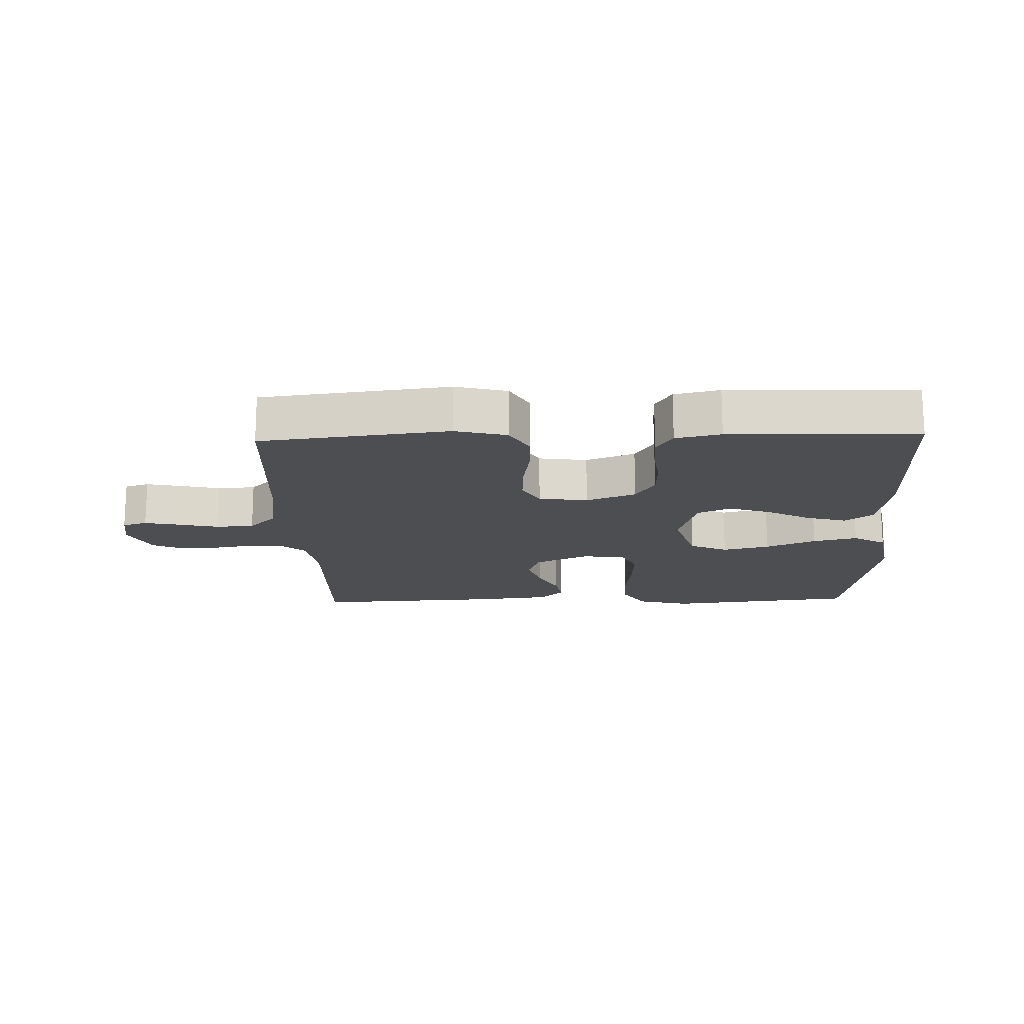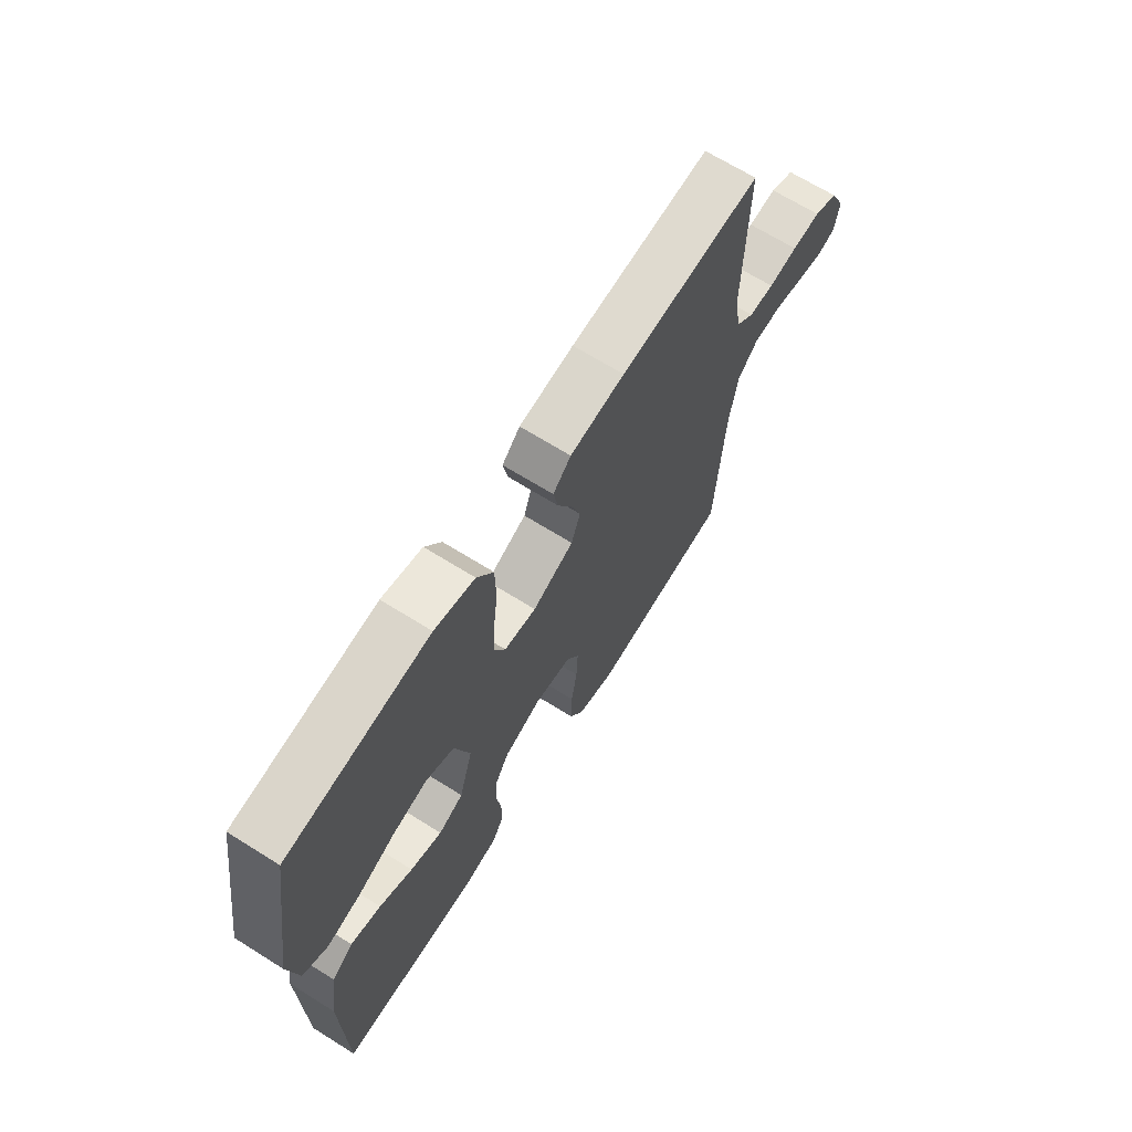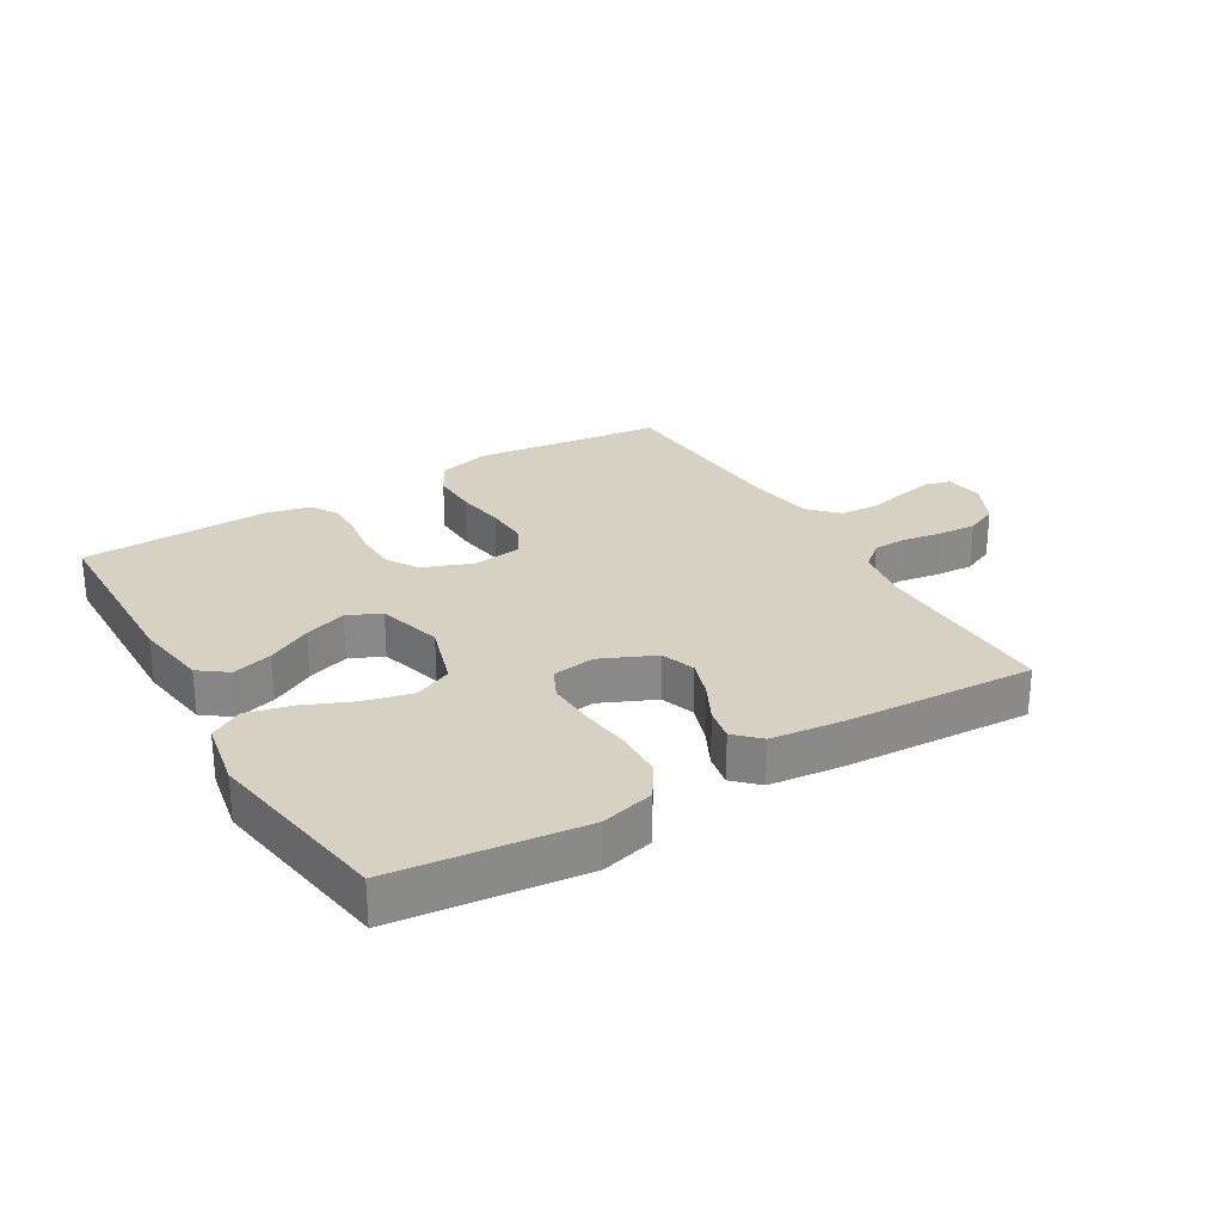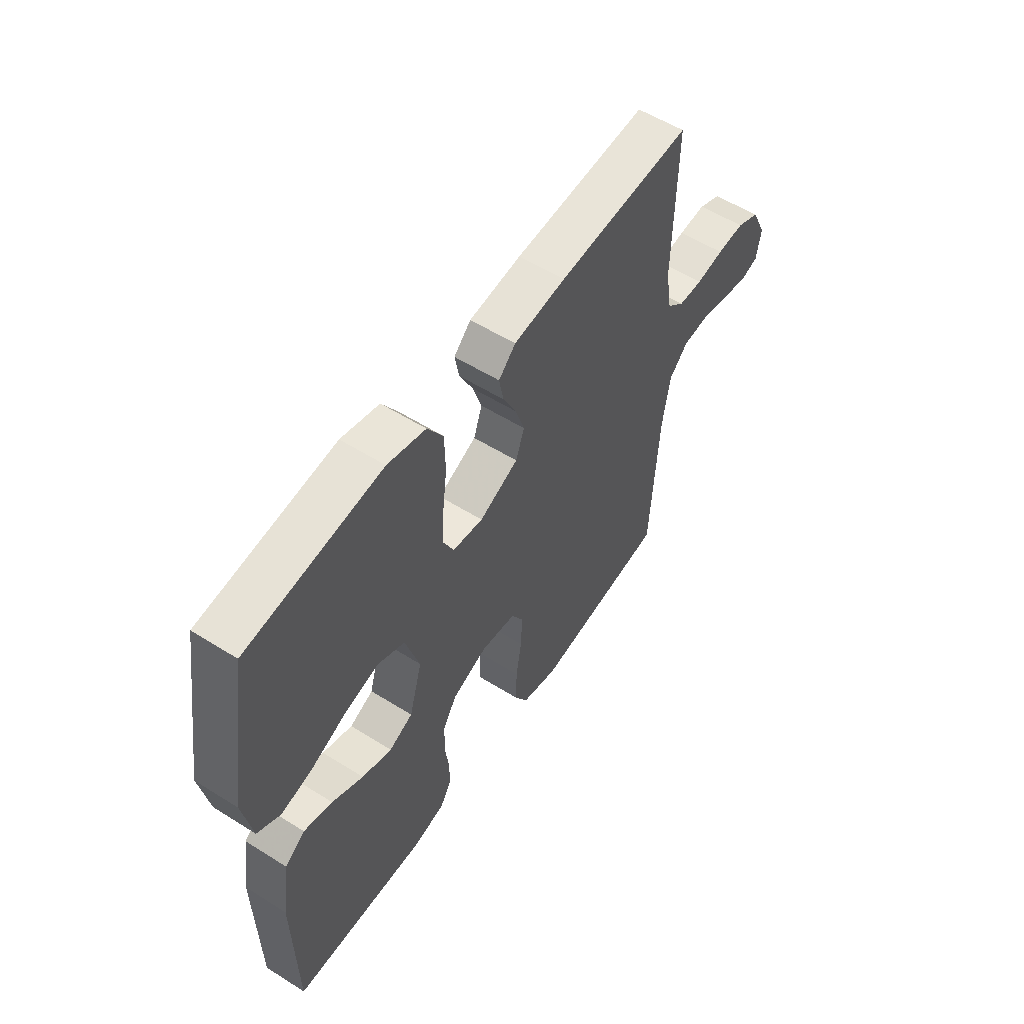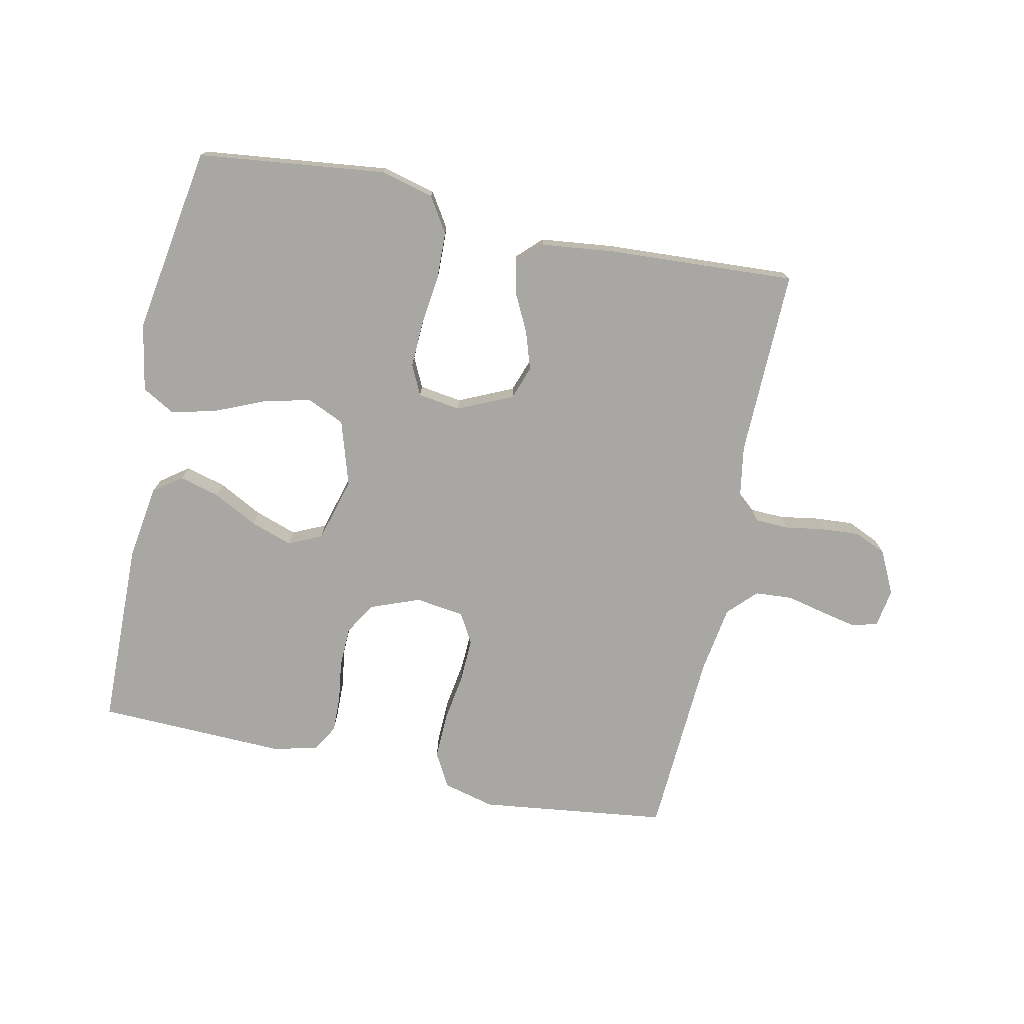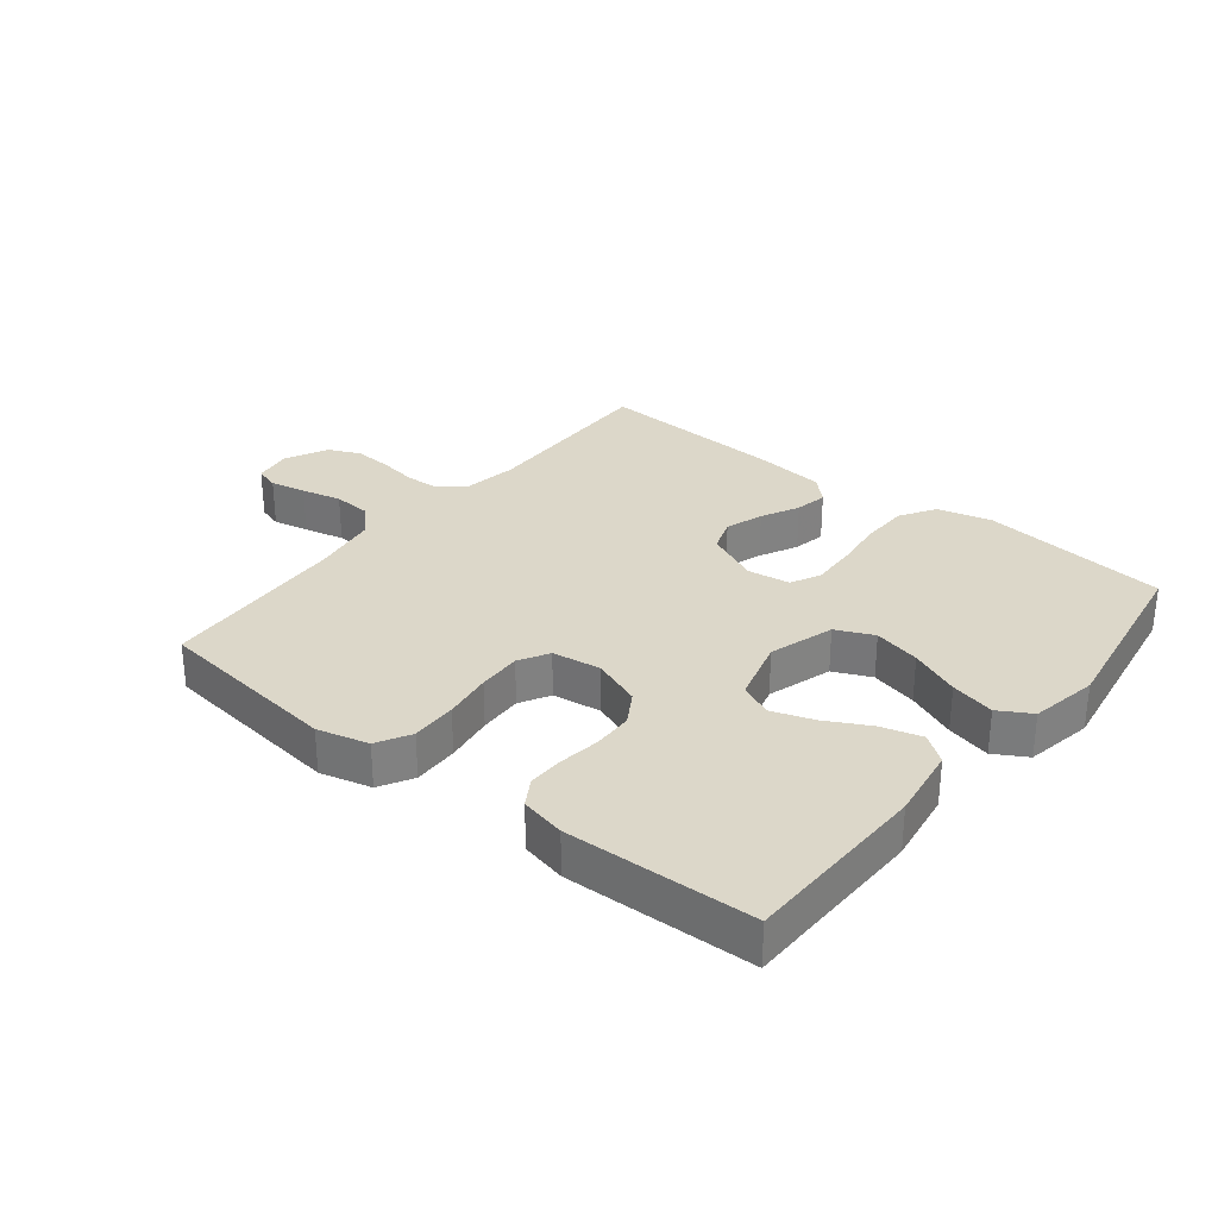
<metadata>
{"format":"obj","ext":"obj","renderer":"f3d","projection":"perspective","resolution":1024,"background":"white","views":[{"elev":-16.7,"azim":-178.2,"up":"+Y"},{"elev":67.6,"azim":-57.9,"up":"+Z"},{"elev":27.1,"azim":-30.6,"up":"+Y"},{"elev":55.9,"azim":-56.6,"up":"+Z"},{"elev":-74.8,"azim":-11.8,"up":"+Y"},{"elev":30.3,"azim":-141.4,"up":"+Y"}]}
</metadata>
<code>
v 0.5 0.07 0.5
v 0.494 0.07 0.2
v 0.508 0.07 0.114
v 0.547 0.07 0.08
v 0.601 0.07 0.078
v 0.663 0.07 0.088
v 0.724 0.07 0.092
v 0.775 0.07 0.069
v 0.808 0.07 0
v 0.798 0.07 -0.06
v 0.759 0.07 -0.072
v 0.702 0.07 -0.06
v 0.638 0.07 -0.045
v 0.578 0.07 -0.049
v 0.535 0.07 -0.093
v 0.518 0.07 -0.2
v 0.5 0.07 -0.5
v 0.2 0.07 -0.537
v 0.118 0.07 -0.516
v 0.088 0.07 -0.462
v 0.09 0.07 -0.389
v 0.102 0.07 -0.311
v 0.105 0.07 -0.241
v 0.078 0.07 -0.193
v 0 0.07 -0.182
v -0.079 0.07 -0.212
v -0.11 0.07 -0.263
v -0.112 0.07 -0.327
v -0.103 0.07 -0.393
v -0.102 0.07 -0.451
v -0.128 0.07 -0.494
v -0.2 0.07 -0.51
v -0.5 0.07 -0.5
v -0.505 0.07 -0.2
v -0.487 0.07 -0.082
v -0.442 0.07 -0.049
v -0.378 0.07 -0.067
v -0.308 0.07 -0.104
v -0.241 0.07 -0.127
v -0.188 0.07 -0.103
v -0.159 0.07 0
v -0.191 0.07 0.104
v -0.251 0.07 0.131
v -0.326 0.07 0.113
v -0.406 0.07 0.079
v -0.477 0.07 0.062
v -0.529 0.07 0.092
v -0.549 0.07 0.2
v -0.5 0.07 0.5
v -0.2 0.07 0.534
v -0.115 0.07 0.512
v -0.08 0.07 0.456
v -0.078 0.07 0.38
v -0.088 0.07 0.298
v -0.091 0.07 0.226
v -0.068 0.07 0.178
v 0 0.07 0.168
v 0.087 0.07 0.207
v 0.106 0.07 0.261
v 0.086 0.07 0.322
v 0.056 0.07 0.382
v 0.046 0.07 0.434
v 0.084 0.07 0.471
v 0.2 0.07 0.484
v 0.5 0 0.5
v 0.494 0 0.2
v 0.508 0 0.114
v 0.547 0 0.08
v 0.601 0 0.078
v 0.663 0 0.088
v 0.724 0 0.092
v 0.775 0 0.069
v 0.808 0 0
v 0.798 0 -0.06
v 0.759 0 -0.072
v 0.702 0 -0.06
v 0.638 0 -0.045
v 0.578 0 -0.049
v 0.535 0 -0.093
v 0.518 0 -0.2
v 0.5 0 -0.5
v 0.2 0 -0.537
v 0.118 0 -0.516
v 0.088 0 -0.462
v 0.09 0 -0.389
v 0.102 0 -0.311
v 0.105 0 -0.241
v 0.078 0 -0.193
v 0 0 -0.182
v -0.079 0 -0.212
v -0.11 0 -0.263
v -0.112 0 -0.327
v -0.103 0 -0.393
v -0.102 0 -0.451
v -0.128 0 -0.494
v -0.2 0 -0.51
v -0.5 0 -0.5
v -0.505 0 -0.2
v -0.487 0 -0.082
v -0.442 0 -0.049
v -0.378 0 -0.067
v -0.308 0 -0.104
v -0.241 0 -0.127
v -0.188 0 -0.103
v -0.159 0 0
v -0.191 0 0.104
v -0.251 0 0.131
v -0.326 0 0.113
v -0.406 0 0.079
v -0.477 0 0.062
v -0.529 0 0.092
v -0.549 0 0.2
v -0.5 0 0.5
v -0.2 0 0.534
v -0.115 0 0.512
v -0.08 0 0.456
v -0.078 0 0.38
v -0.088 0 0.298
v -0.091 0 0.226
v -0.068 0 0.178
v 0 0 0.168
v 0.087 0 0.207
v 0.106 0 0.261
v 0.086 0 0.322
v 0.056 0 0.382
v 0.046 0 0.434
v 0.084 0 0.471
v 0.2 0 0.484
f 63 64 1 2
f 60 61 62 63
f 59 60 63 2
f 58 59 2 3
f 57 58 3 4
f 56 57 4
f 51 52 53 54
f 51 54 55
f 50 51 55
f 49 50 55
f 48 49 55 56
f 44 45 46 47
f 43 44 47 48
f 35 36 37 38
f 35 38 39
f 34 35 39
f 33 34 39
f 32 33 39 40
f 28 29 30 31
f 27 28 31 32
f 19 20 21 22
f 19 22 23
f 16 17 18 19
f 15 16 19 23
f 14 15 23 24
f 10 11 12 13
f 8 9 10 13
f 8 13 14
f 5 6 7 8
f 4 5 8 14
f 43 48 56 4
f 27 32 40 41
f 26 27 41
f 25 26 41 42
f 24 25 42
f 14 24 42
f 4 14 42 43
f 66 65 128 127
f 127 126 125 124
f 66 127 124 123
f 67 66 123 122
f 68 67 122 121
f 68 121 120
f 118 117 116 115
f 119 118 115
f 119 115 114
f 119 114 113
f 120 119 113 112
f 111 110 109 108
f 112 111 108 107
f 102 101 100 99
f 103 102 99
f 103 99 98
f 103 98 97
f 104 103 97 96
f 95 94 93 92
f 96 95 92 91
f 86 85 84 83
f 87 86 83
f 83 82 81 80
f 87 83 80 79
f 88 87 79 78
f 77 76 75 74
f 77 74 73 72
f 78 77 72
f 72 71 70 69
f 78 72 69 68
f 68 120 112 107
f 105 104 96 91
f 105 91 90
f 106 105 90 89
f 106 89 88
f 106 88 78
f 107 106 78 68
f 1 65 66 2
f 2 66 67 3
f 3 67 68 4
f 4 68 69 5
f 5 69 70 6
f 6 70 71 7
f 7 71 72 8
f 8 72 73 9
f 9 73 74 10
f 10 74 75 11
f 11 75 76 12
f 12 76 77 13
f 13 77 78 14
f 14 78 79 15
f 15 79 80 16
f 16 80 81 17
f 17 81 82 18
f 18 82 83 19
f 19 83 84 20
f 20 84 85 21
f 21 85 86 22
f 22 86 87 23
f 23 87 88 24
f 24 88 89 25
f 25 89 90 26
f 26 90 91 27
f 27 91 92 28
f 28 92 93 29
f 29 93 94 30
f 30 94 95 31
f 31 95 96 32
f 32 96 97 33
f 33 97 98 34
f 34 98 99 35
f 35 99 100 36
f 36 100 101 37
f 37 101 102 38
f 38 102 103 39
f 39 103 104 40
f 40 104 105 41
f 41 105 106 42
f 42 106 107 43
f 43 107 108 44
f 44 108 109 45
f 45 109 110 46
f 46 110 111 47
f 47 111 112 48
f 48 112 113 49
f 49 113 114 50
f 50 114 115 51
f 51 115 116 52
f 52 116 117 53
f 53 117 118 54
f 54 118 119 55
f 55 119 120 56
f 56 120 121 57
f 57 121 122 58
f 58 122 123 59
f 59 123 124 60
f 60 124 125 61
f 61 125 126 62
f 62 126 127 63
f 63 127 128 64
f 64 128 65 1

</code>
